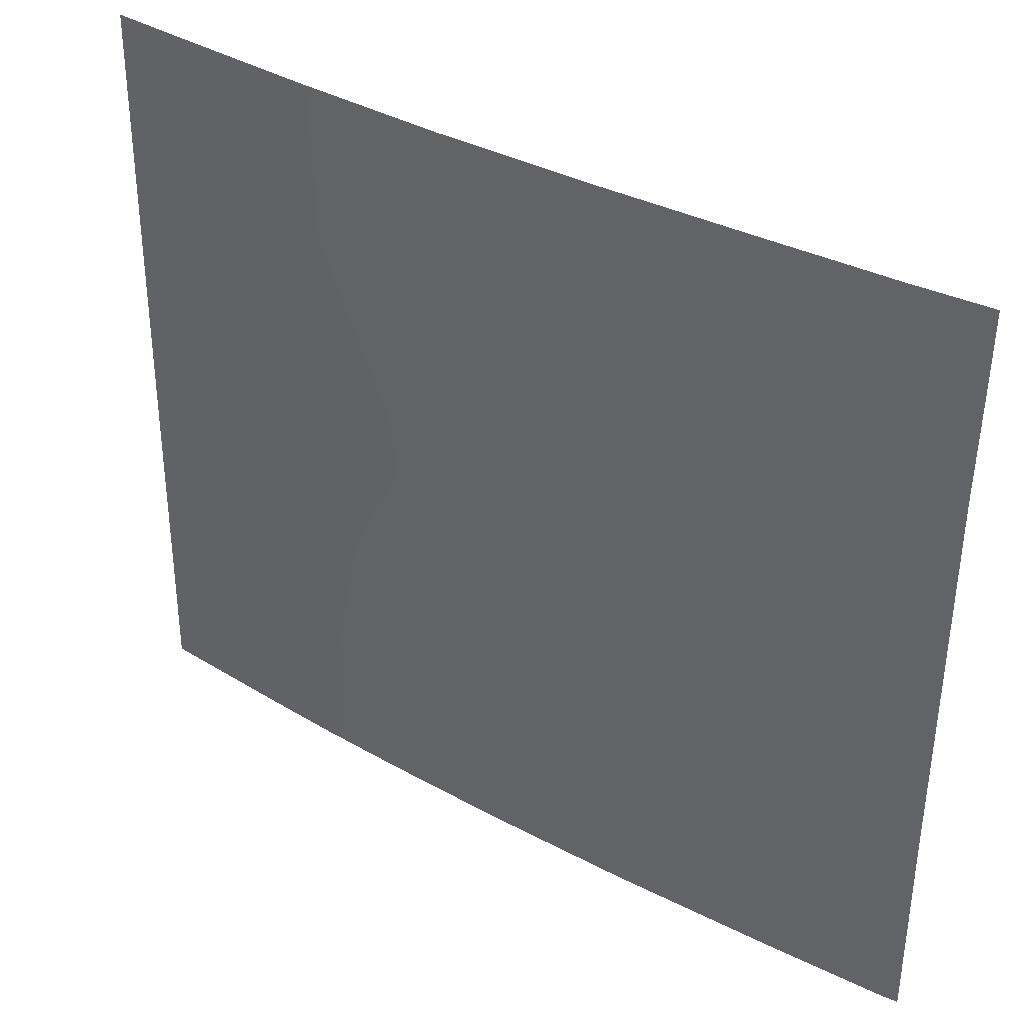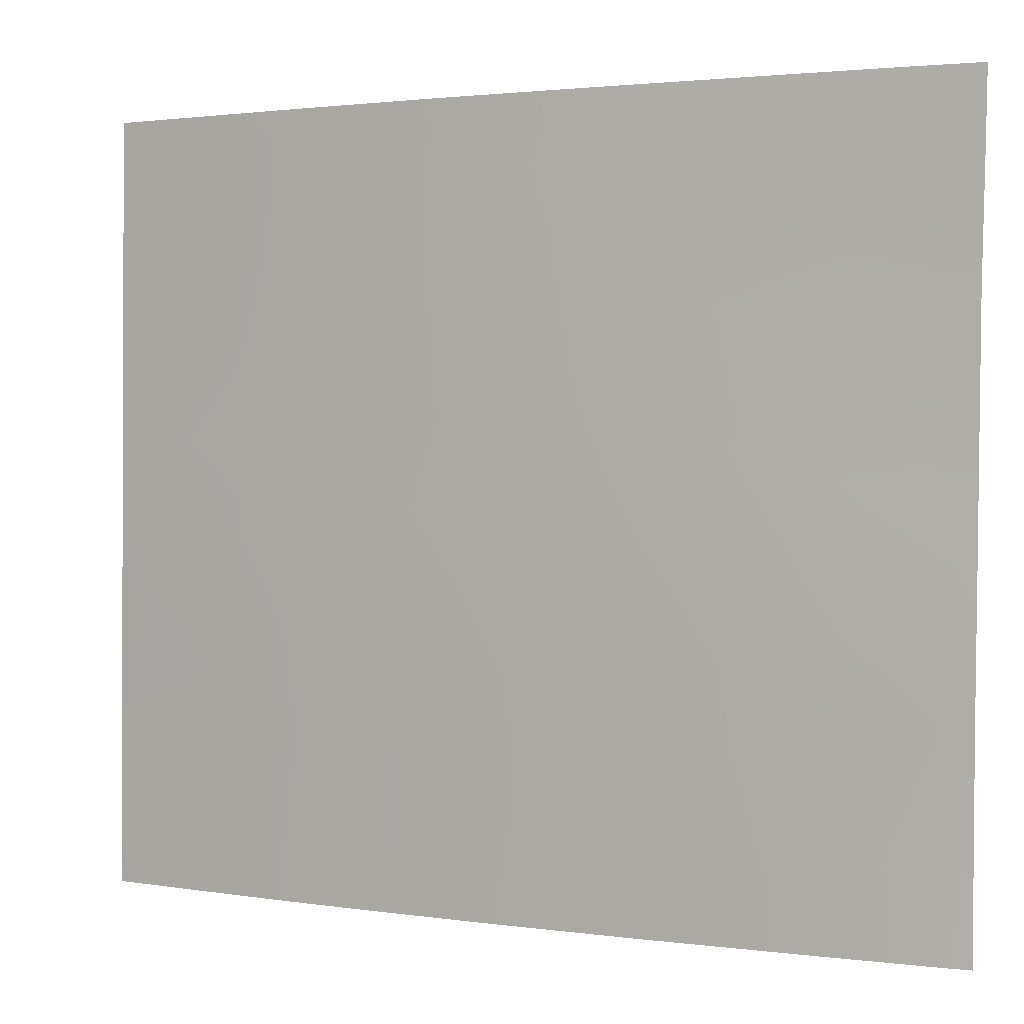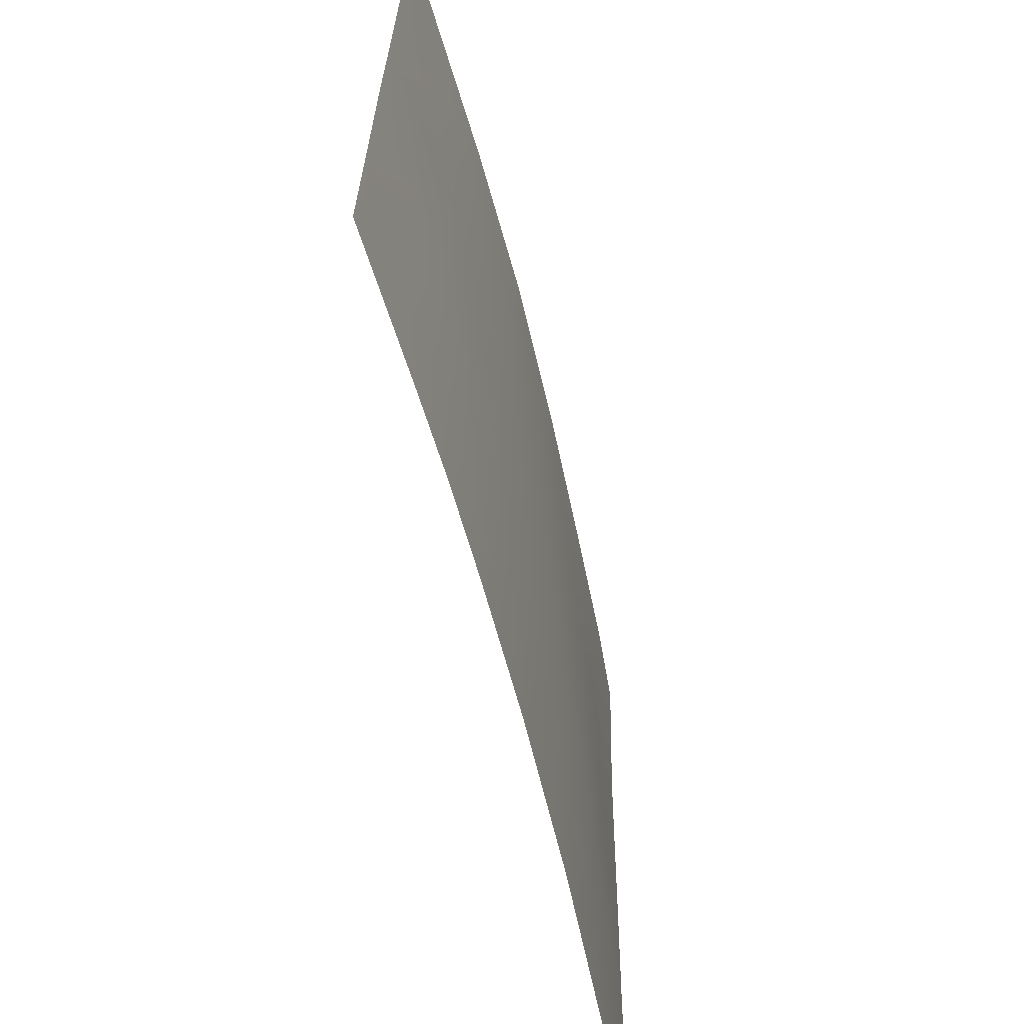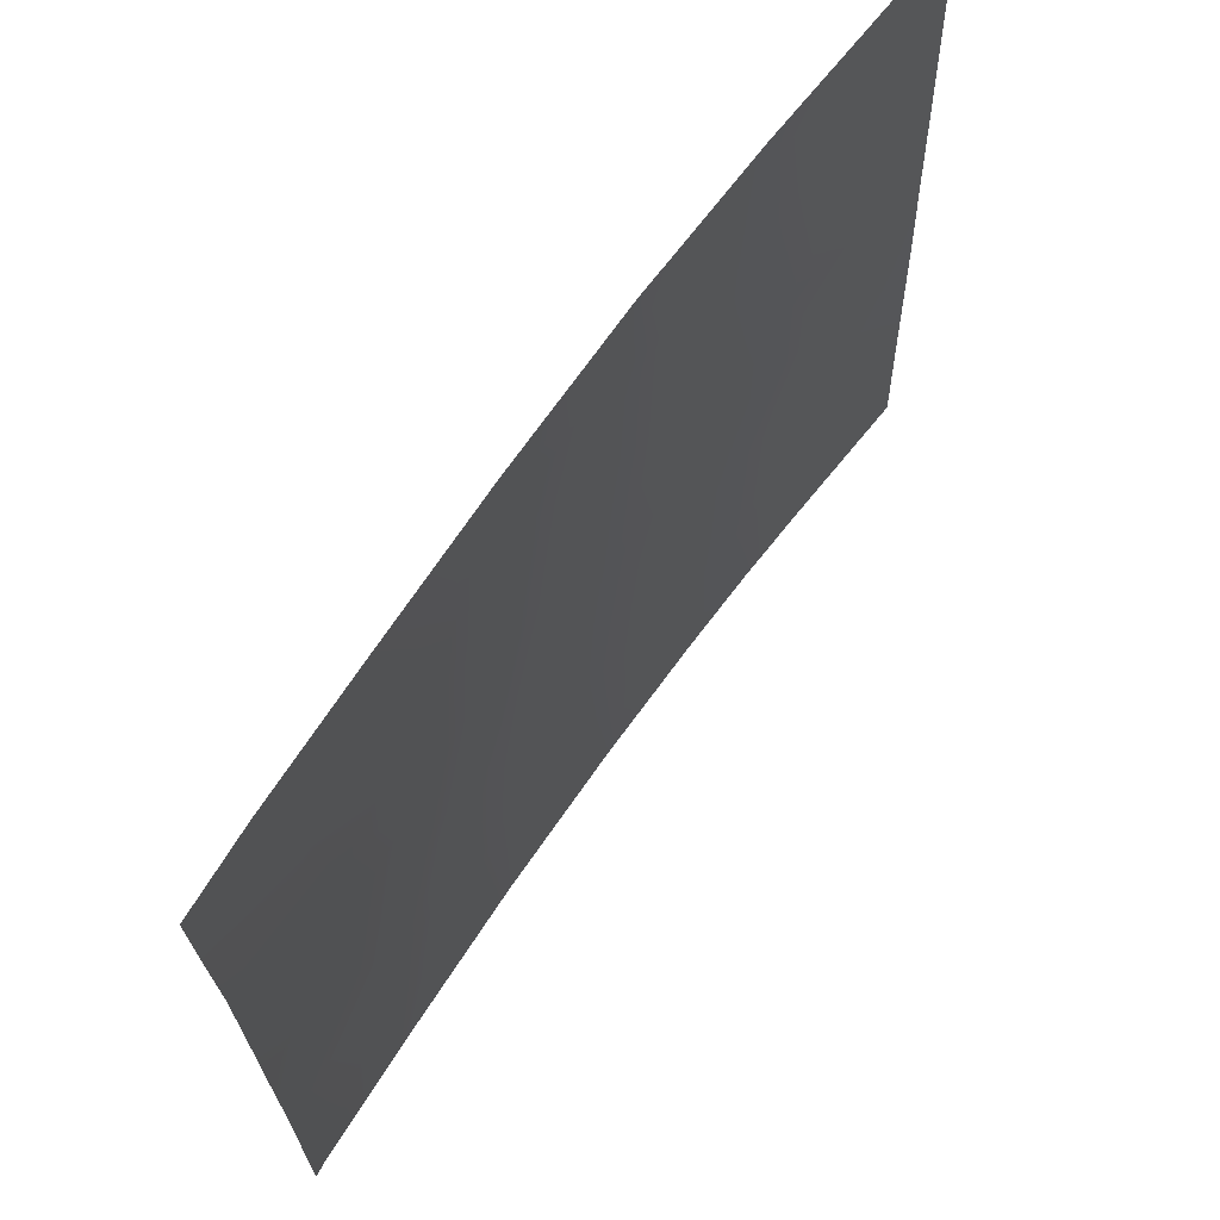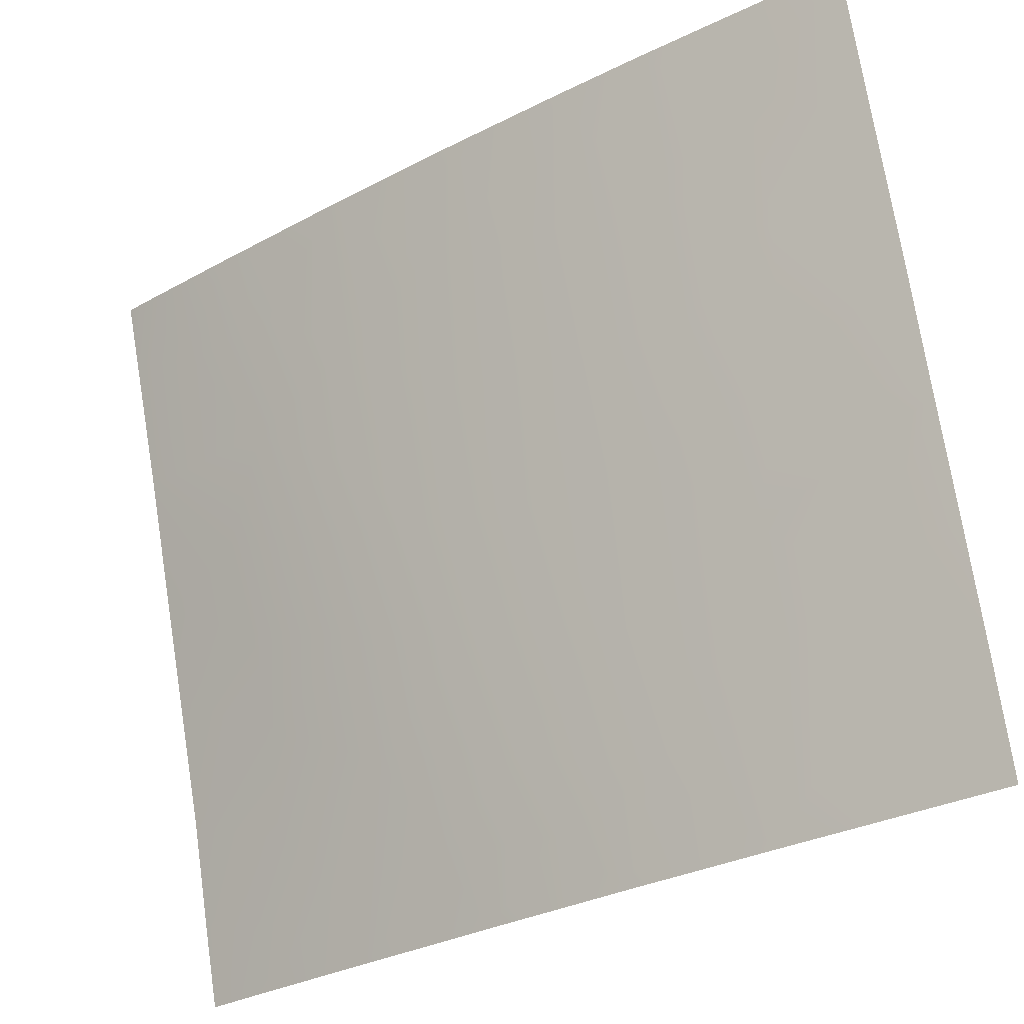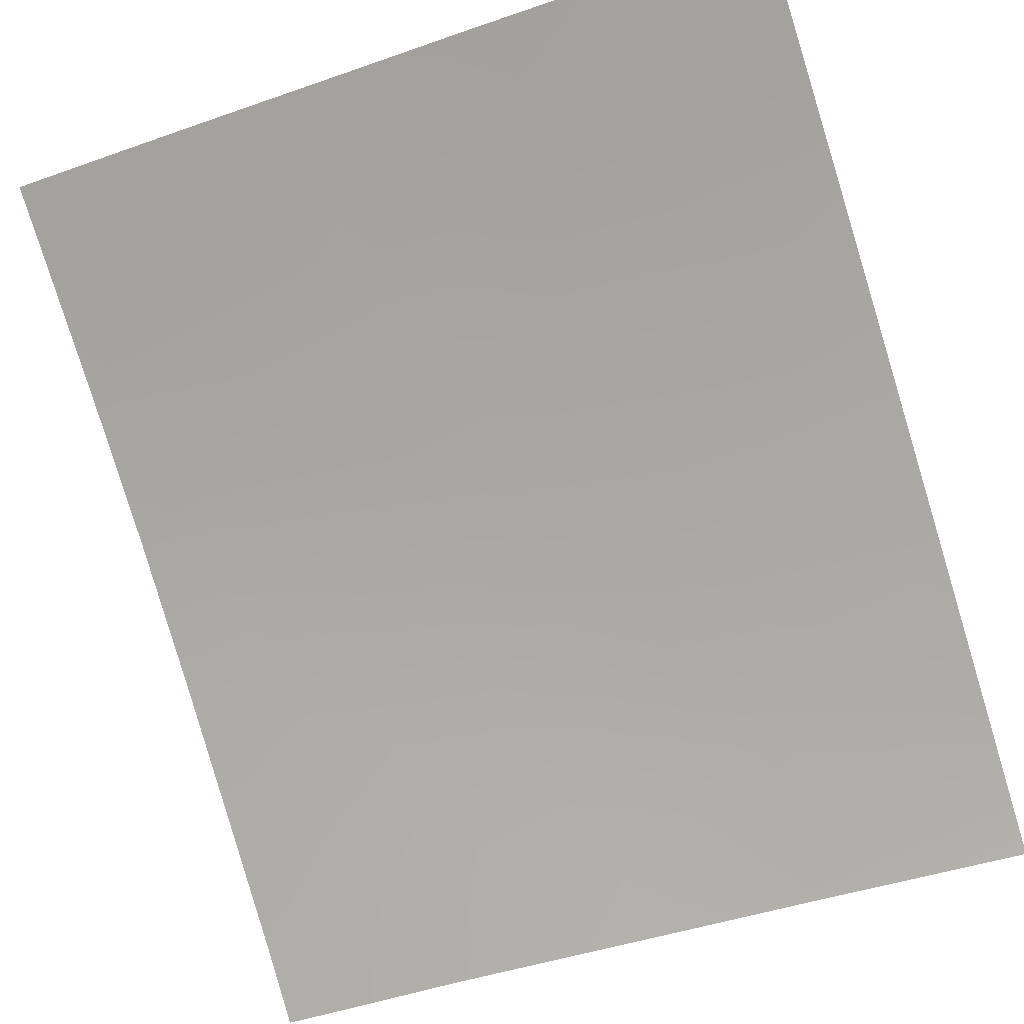
<metadata>
{"format":"obj","ext":"obj","renderer":"f3d","projection":"perspective","resolution":1024,"background":"white","views":[{"elev":36.4,"azim":70.5,"up":"+Y"},{"elev":1.9,"azim":62.8,"up":"+Y"},{"elev":-62.3,"azim":-41.1,"up":"+Y"},{"elev":67.4,"azim":160.0,"up":"+Y"},{"elev":72.4,"azim":169.9,"up":"+Z"},{"elev":-45.7,"azim":-69.4,"up":"+Z"}]}
</metadata>
<code>
v 35.29 -43 30.72
v 35.24 -46.76 30.72
v 23.96 -41.59 38.72
v 27.04 -40.42 36.82
v 29.5 -50 35.03
v 25.64 -50 37.57
v 25.37 -46.57 37.79
v 23.86 -45.36 38.72
v 31.46 -50 33.62
v 23.92 -43.37 38.72
v 33.52 -50 32.06
v 23.76 -50 38.72
v 26.68 -50 36.92
v 24.06 -38 38.72
v 35.42 -38 30.72
v 35.01 -50 30.9
v 35.22 -48.97 30.72
v 35.21 -50 30.72
v 26.94 -47.85 36.79
v 29.86 -39.02 34.95
v 32.34 -42.98 33.13
v 28.26 -45.85 35.97
v 25.87 -39.42 37.57
v 23.82 -47.61 38.72
v 25.28 -48.67 37.82
v 31.06 -44.21 34.06
v 28.98 -38 35.57
v 30.61 -42.31 34.4
v 30.1 -46.11 34.7
v 31.86 -45.66 33.45
v 34.05 -45.11 31.75
v 30.27 -48.3 34.52
v 31 -38 34.12
v 31.48 -39.23 33.76
v 35.27 -44.56 30.72
v 25.23 -41.22 37.94
v 26.99 -38 36.89
v 28.41 -39.51 35.93
v 27.84 -50 36.16
v 24.01 -39.82 38.72
v 35.32 -40.91 30.72
v 34.52 -38.95 31.42
v 34.47 -38 31.49
v 34.21 -48.56 31.55
v 28.79 -47.99 35.57
v 32.86 -48.63 32.61
v 28.57 -41.8 35.79
v 26.4 -42.42 37.19
v 32.15 -40.89 33.26
v 29.37 -43.96 35.24
v 32.85 -38 32.73
v 33.78 -41.94 31.98
v 25.13 -38 38.06
v 30.16 -40.37 34.73
v 35.38 -39.26 30.72
v 27.57 -43.93 36.43
v 31.66 -47.53 33.54
v 25.68 -44.43 37.64
v 26.81 -45.68 36.91
v 33.21 -39.31 32.44
v 33.97 -40.27 31.84
v 33.27 -46.75 32.33
v 33.9 -43.6 31.87
v 32.76 -44.76 32.79
f 37 38 4
f 16 17 18
f 49 21 28
f 22 50 29
f 53 23 40
f 38 54 47
f 45 19 22
f 2 44 62
f 28 26 50
f 54 20 34
f 6 12 25
f 24 8 7
f 25 24 7
f 27 33 20
f 8 10 58
f 52 1 63
f 5 32 9
f 33 51 34
f 36 10 3
f 63 35 31
f 35 2 31
f 31 62 64
f 34 51 60
f 37 27 38
f 23 37 4
f 25 12 24
f 13 19 39
f 45 39 19
f 40 14 53
f 13 6 25
f 13 25 19
f 5 39 45
f 41 1 52
f 43 15 42
f 11 44 16
f 44 2 17
f 44 17 16
f 7 8 58
f 19 25 7
f 7 58 59
f 11 9 46
f 22 19 59
f 57 29 30
f 38 47 4
f 38 27 20
f 22 56 50
f 29 50 26
f 42 60 43
f 32 57 9
f 53 37 23
f 45 32 5
f 57 32 29
f 41 52 61
f 38 20 54
f 47 54 28
f 32 45 29
f 56 47 50
f 44 46 62
f 36 3 40
f 47 28 50
f 21 26 28
f 34 49 54
f 49 28 54
f 34 20 33
f 34 60 49
f 41 61 55
f 55 61 42
f 31 64 63
f 36 23 4
f 52 21 49
f 36 40 23
f 55 42 15
f 46 44 11
f 51 43 60
f 36 4 48
f 57 62 46
f 42 61 60
f 57 46 9
f 48 4 47
f 48 47 56
f 58 48 56
f 56 59 58
f 59 19 7
f 30 29 26
f 45 22 29
f 49 61 52
f 56 22 59
f 60 61 49
f 31 2 62
f 30 62 57
f 63 1 35
f 64 21 63
f 52 63 21
f 64 26 21
f 64 30 26
f 64 62 30
f 10 36 48
f 58 10 48

</code>
